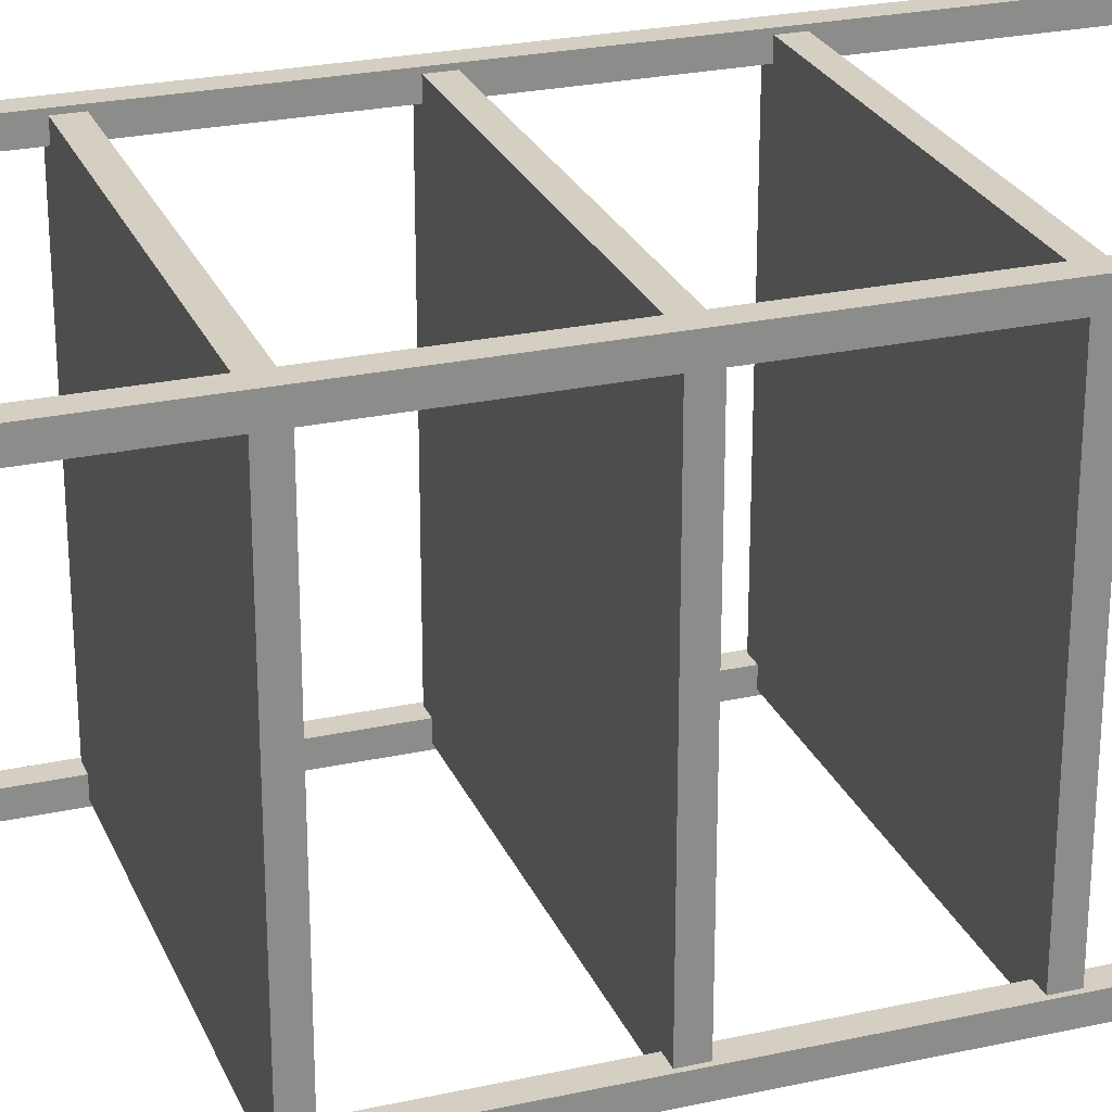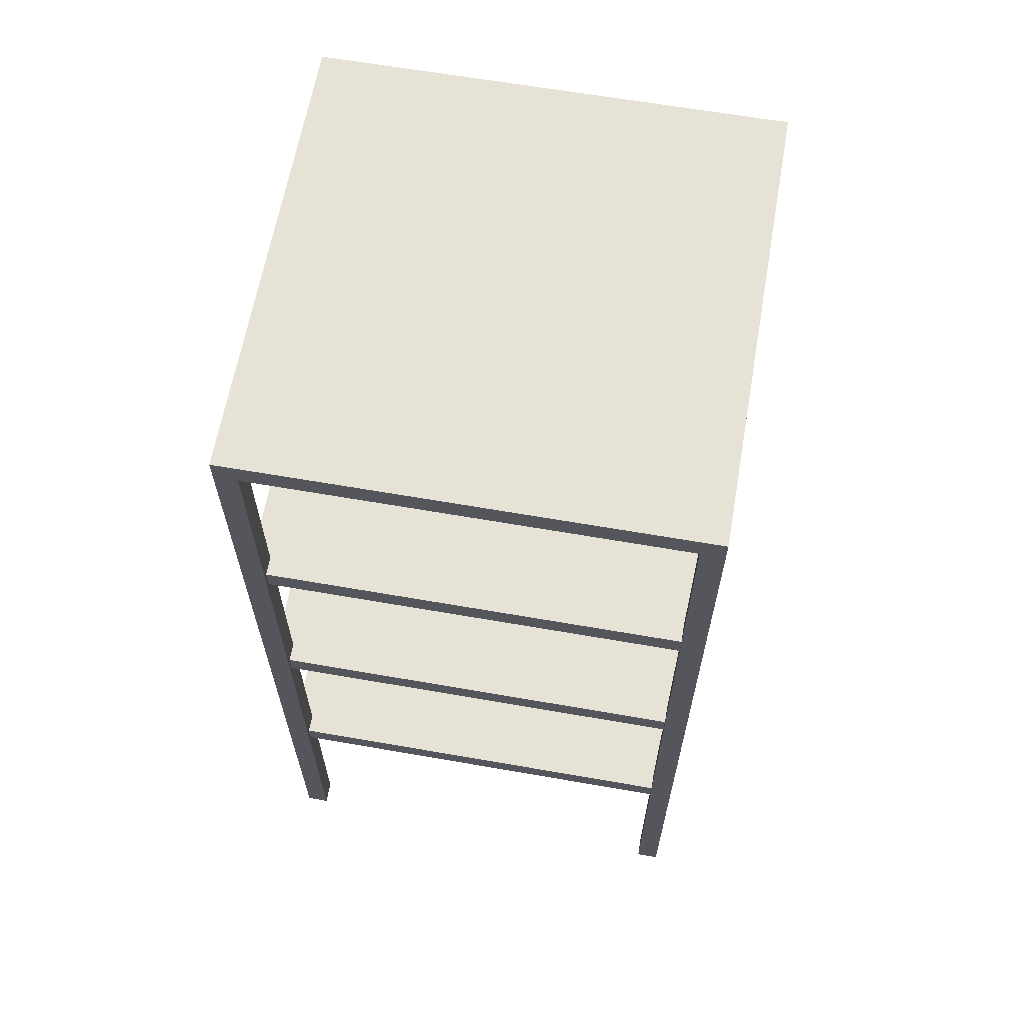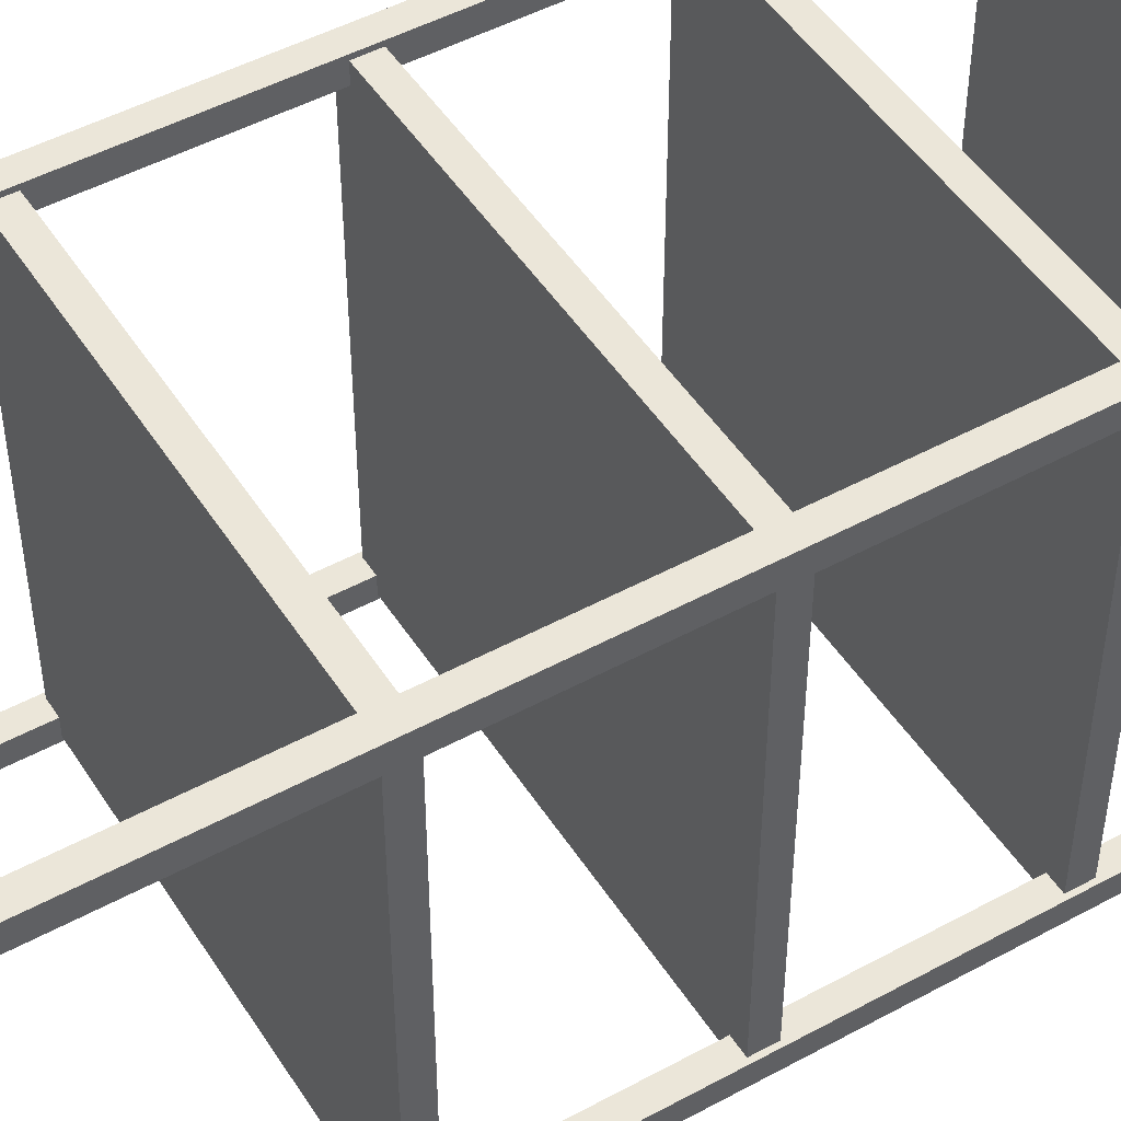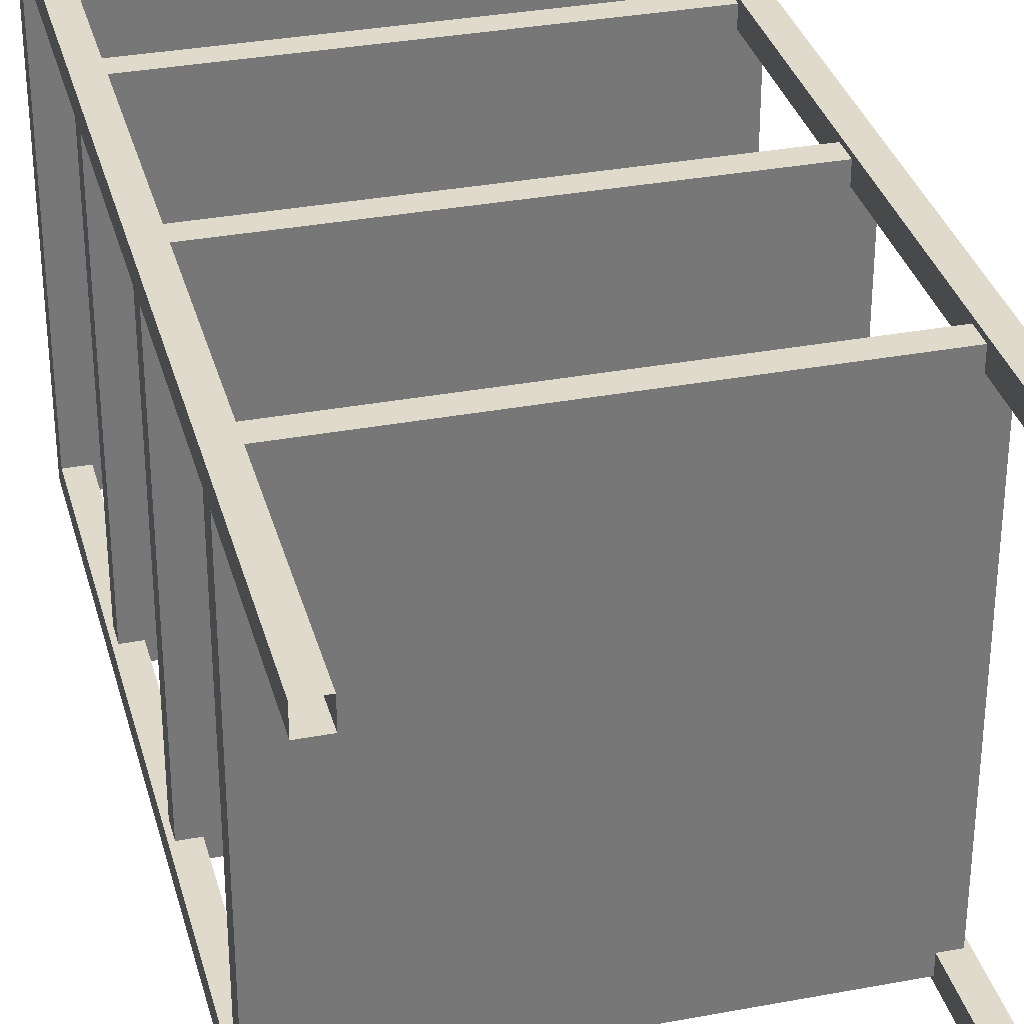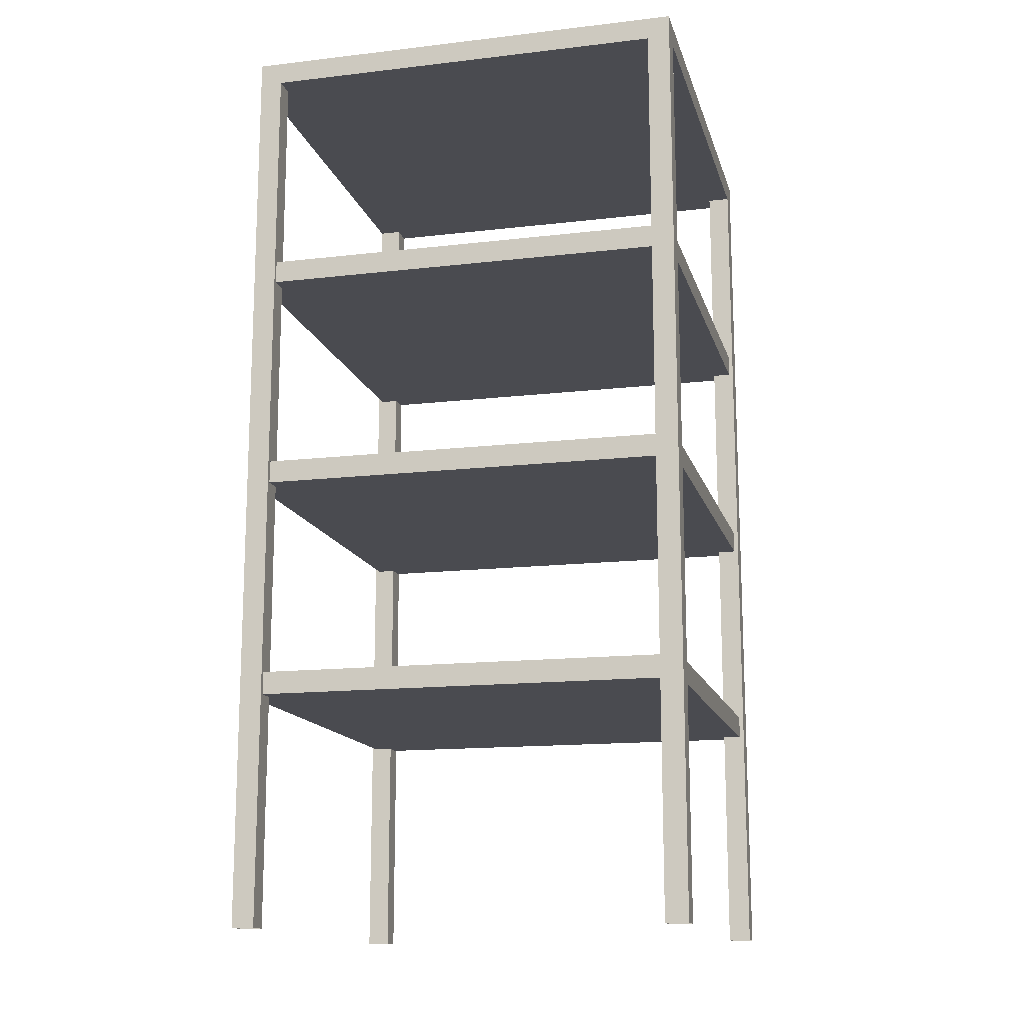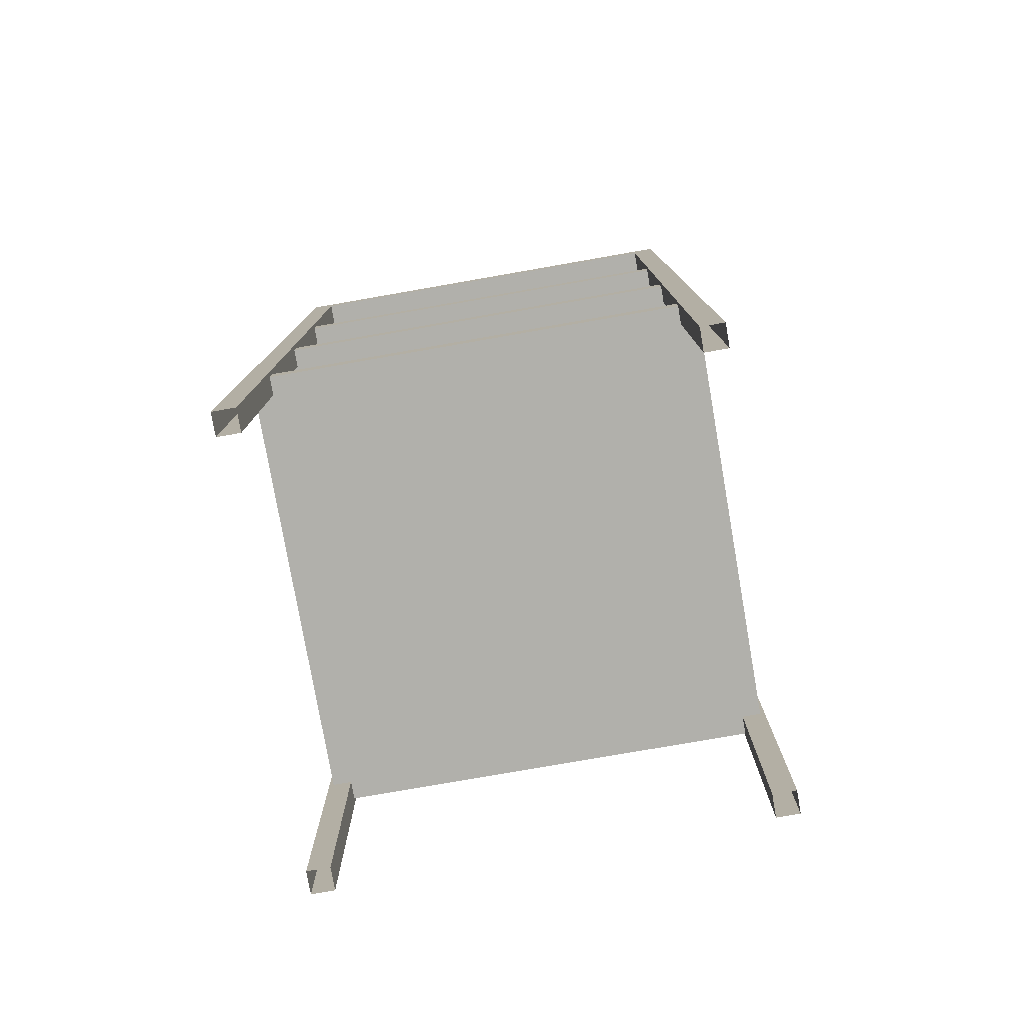
<metadata>
{"format":"obj","ext":"obj","renderer":"f3d","projection":"perspective","resolution":1024,"background":"white","views":[{"elev":25.6,"azim":-109.4,"up":"+Z"},{"elev":63.7,"azim":-170.0,"up":"+Y"},{"elev":48.4,"azim":58.7,"up":"+Z"},{"elev":33.1,"azim":-14.5,"up":"+Z"},{"elev":-14.6,"azim":-165.8,"up":"+Y"},{"elev":-78.4,"azim":99.9,"up":"+Y"}]}
</metadata>
<code>
o Rack_Cube.001
v -0.5 0 0.5
v -0.5 2 0.5
v -0.5 0 0.45
v -0.5 2 0.45
v -0.45 0 0.5
v -0.45 2 0.5
v -0.45 0 0.45
v -0.45 2 0.45
v -0.49 0.51 0.49
v -0.49 0.56 0.49
v -0.49 0.51 -0.49
v -0.49 0.56 -0.49
v 0.49 0.51 0.49
v 0.49 0.56 0.49
v 0.49 0.51 -0.49
v 0.49 0.56 -0.49
v -0.49 1 0.49
v -0.49 1.05 0.49
v -0.49 1 -0.49
v -0.49 1.05 -0.49
v 0.49 1 0.49
v 0.49 1.05 0.49
v 0.49 1 -0.49
v 0.49 1.05 -0.49
v -0.49 1.49 0.49
v -0.49 1.54 0.49
v -0.49 1.49 -0.49
v -0.49 1.54 -0.49
v 0.49 1.49 0.49
v 0.49 1.54 0.49
v 0.49 1.49 -0.49
v 0.49 1.54 -0.49
v -0.5 2 0.5
v -0.5 2.05 0.5
v -0.5 2 -0.5
v -0.5 2.05 -0.5
v 0.5 2 0.5
v 0.5 2.05 0.5
v 0.5 2 -0.5
v 0.5 2.05 -0.5
v 0.45 0 0.5
v 0.45 2 0.5
v 0.45 0 0.45
v 0.45 2 0.45
v 0.5 0 0.5
v 0.5 2 0.5
v 0.5 0 0.45
v 0.5 2 0.45
v -0.5 0 -0.45
v -0.5 2 -0.45
v -0.5 0 -0.5
v -0.5 2 -0.5
v -0.45 0 -0.45
v -0.45 2 -0.45
v -0.45 0 -0.5
v -0.45 2 -0.5
v 0.45 0 -0.45
v 0.45 2 -0.45
v 0.45 0 -0.5
v 0.45 2 -0.5
v 0.5 0 -0.45
v 0.5 2 -0.45
v 0.5 0 -0.5
v 0.5 2 -0.5
f 1 2 4 3
f 3 4 8 7
f 7 8 6 5
f 5 6 2 1
f 9 10 12 11
f 11 12 16 15
f 15 16 14 13
f 13 14 10 9
f 11 15 13 9
f 16 12 10 14
f 17 18 20 19
f 19 20 24 23
f 23 24 22 21
f 21 22 18 17
f 19 23 21 17
f 24 20 18 22
f 25 26 28 27
f 27 28 32 31
f 31 32 30 29
f 29 30 26 25
f 27 31 29 25
f 32 28 26 30
f 33 34 36 35
f 35 36 40 39
f 39 40 38 37
f 37 38 34 33
f 35 39 37 33
f 40 36 34 38
f 41 42 44 43
f 43 44 48 47
f 47 48 46 45
f 45 46 42 41
f 49 50 52 51
f 51 52 56 55
f 55 56 54 53
f 53 54 50 49
f 57 58 60 59
f 59 60 64 63
f 63 64 62 61
f 61 62 58 57

</code>
